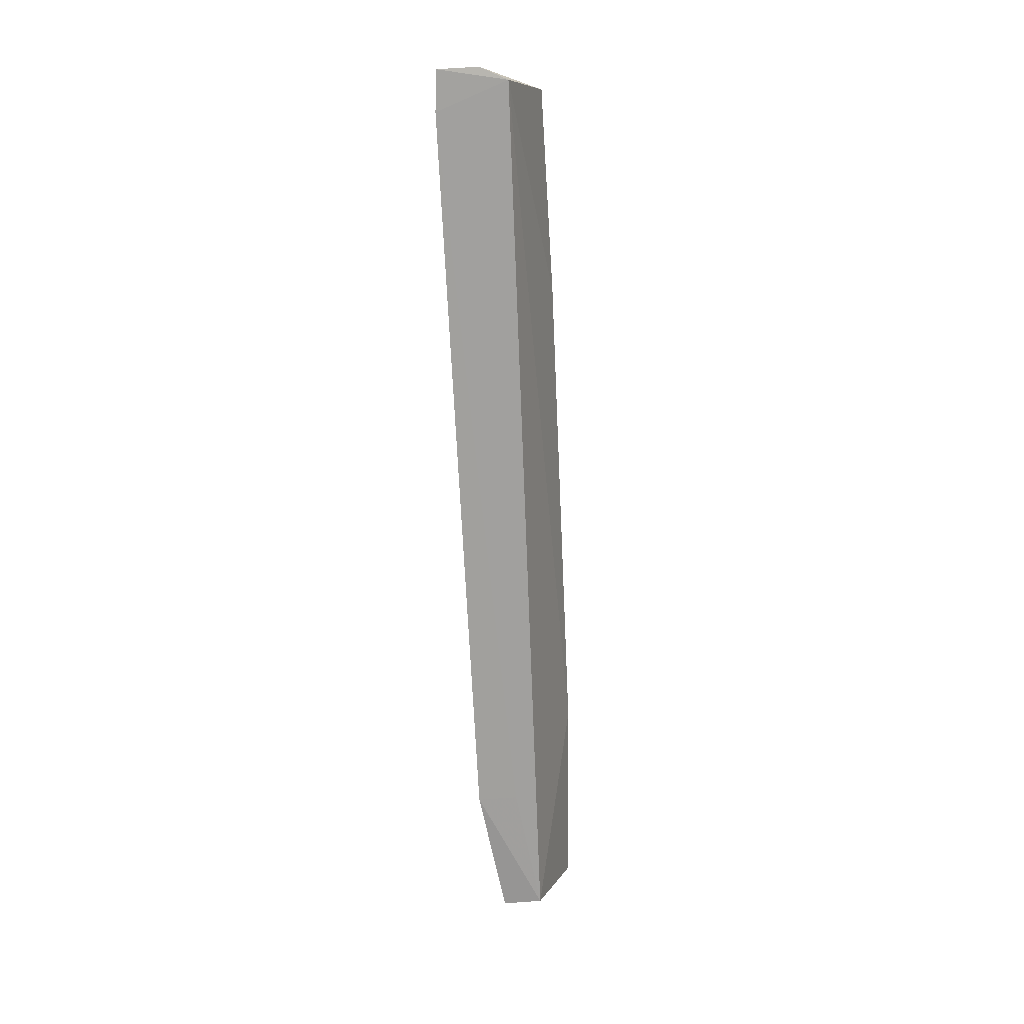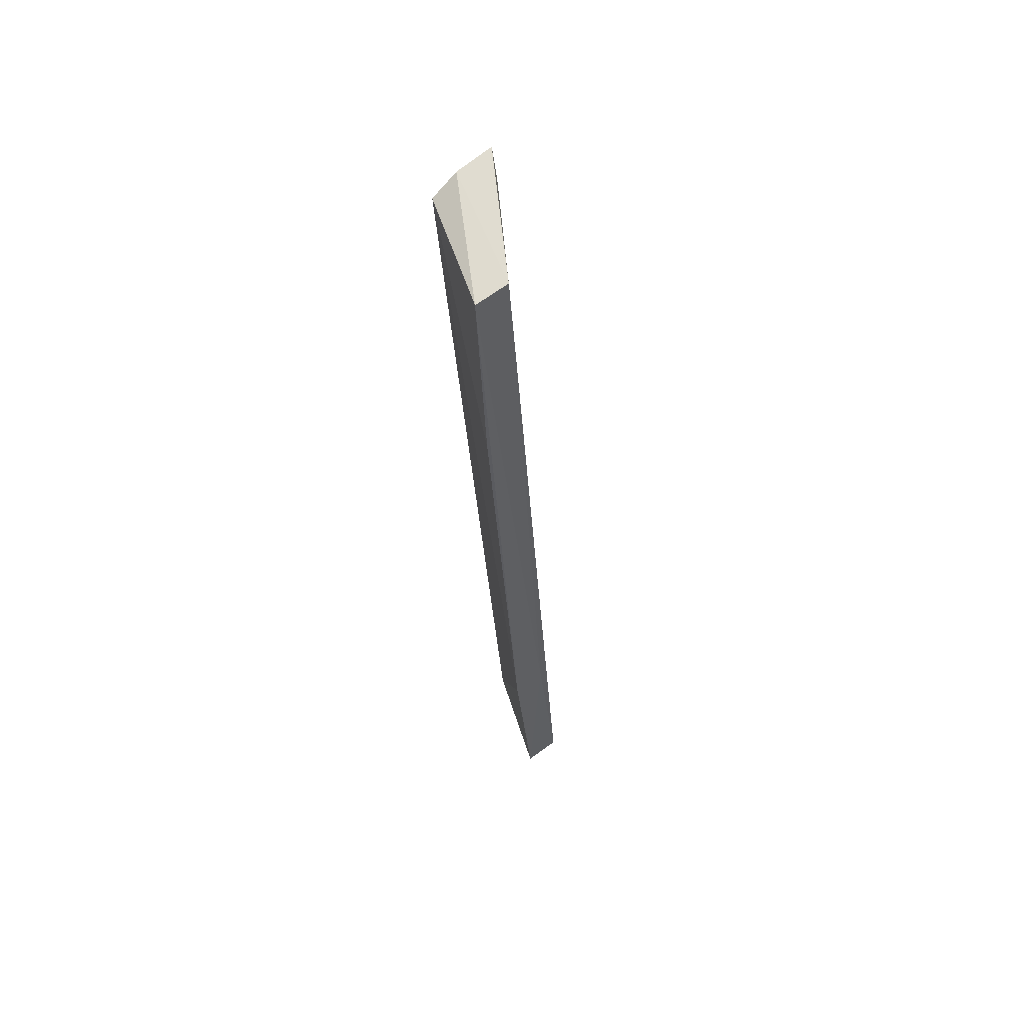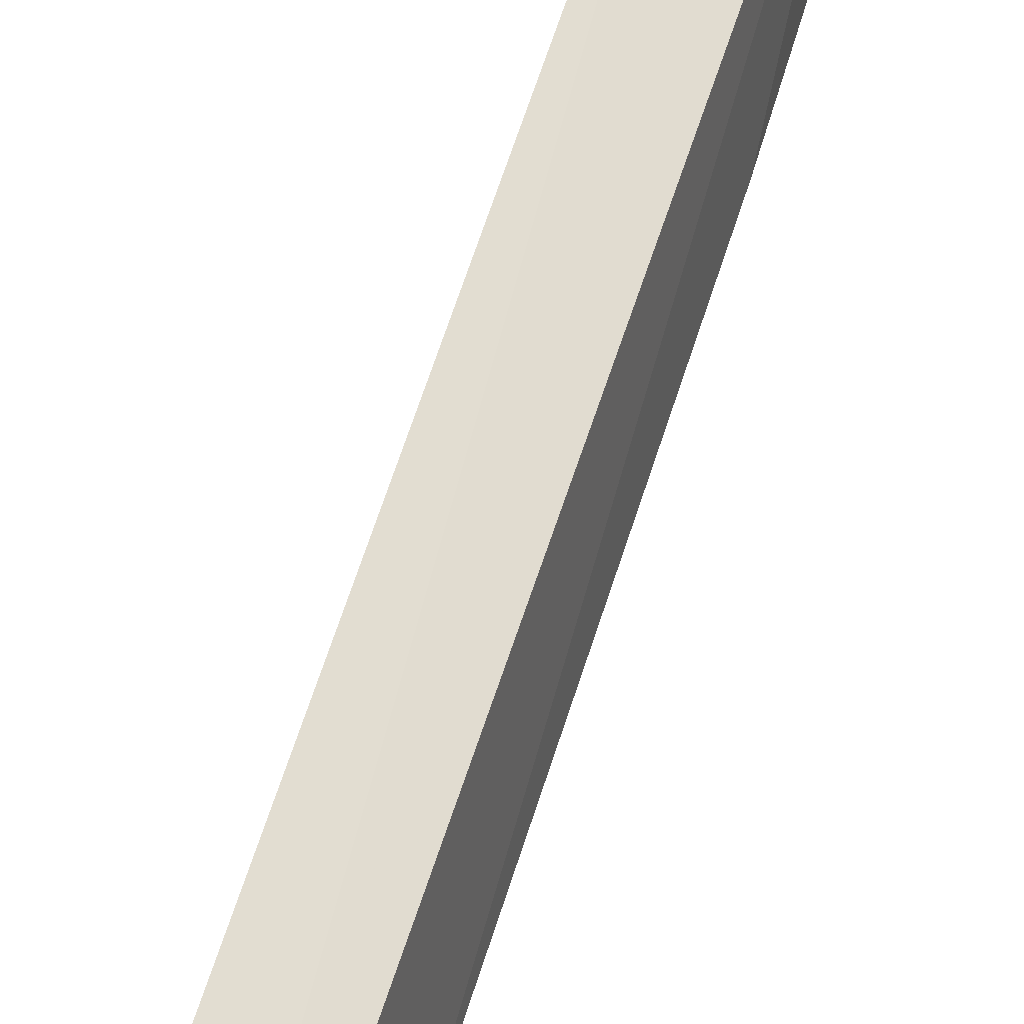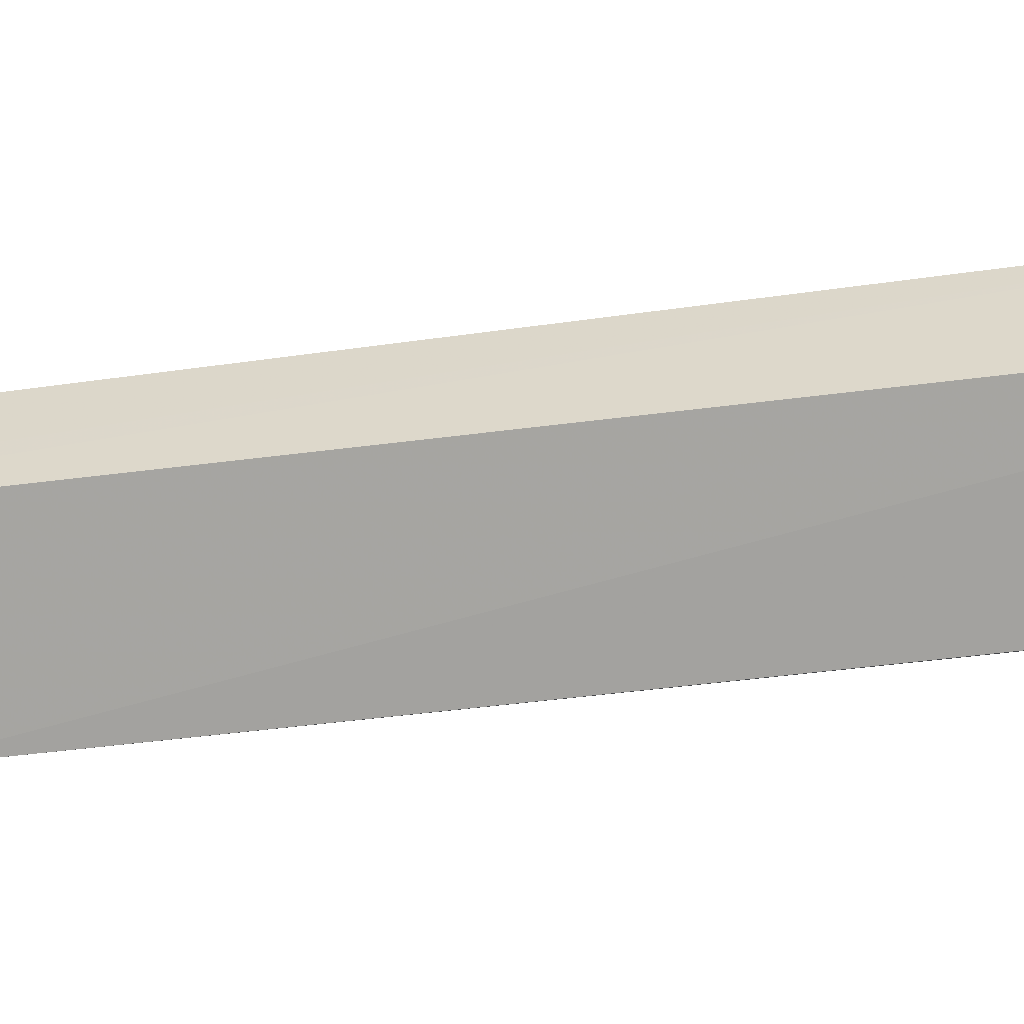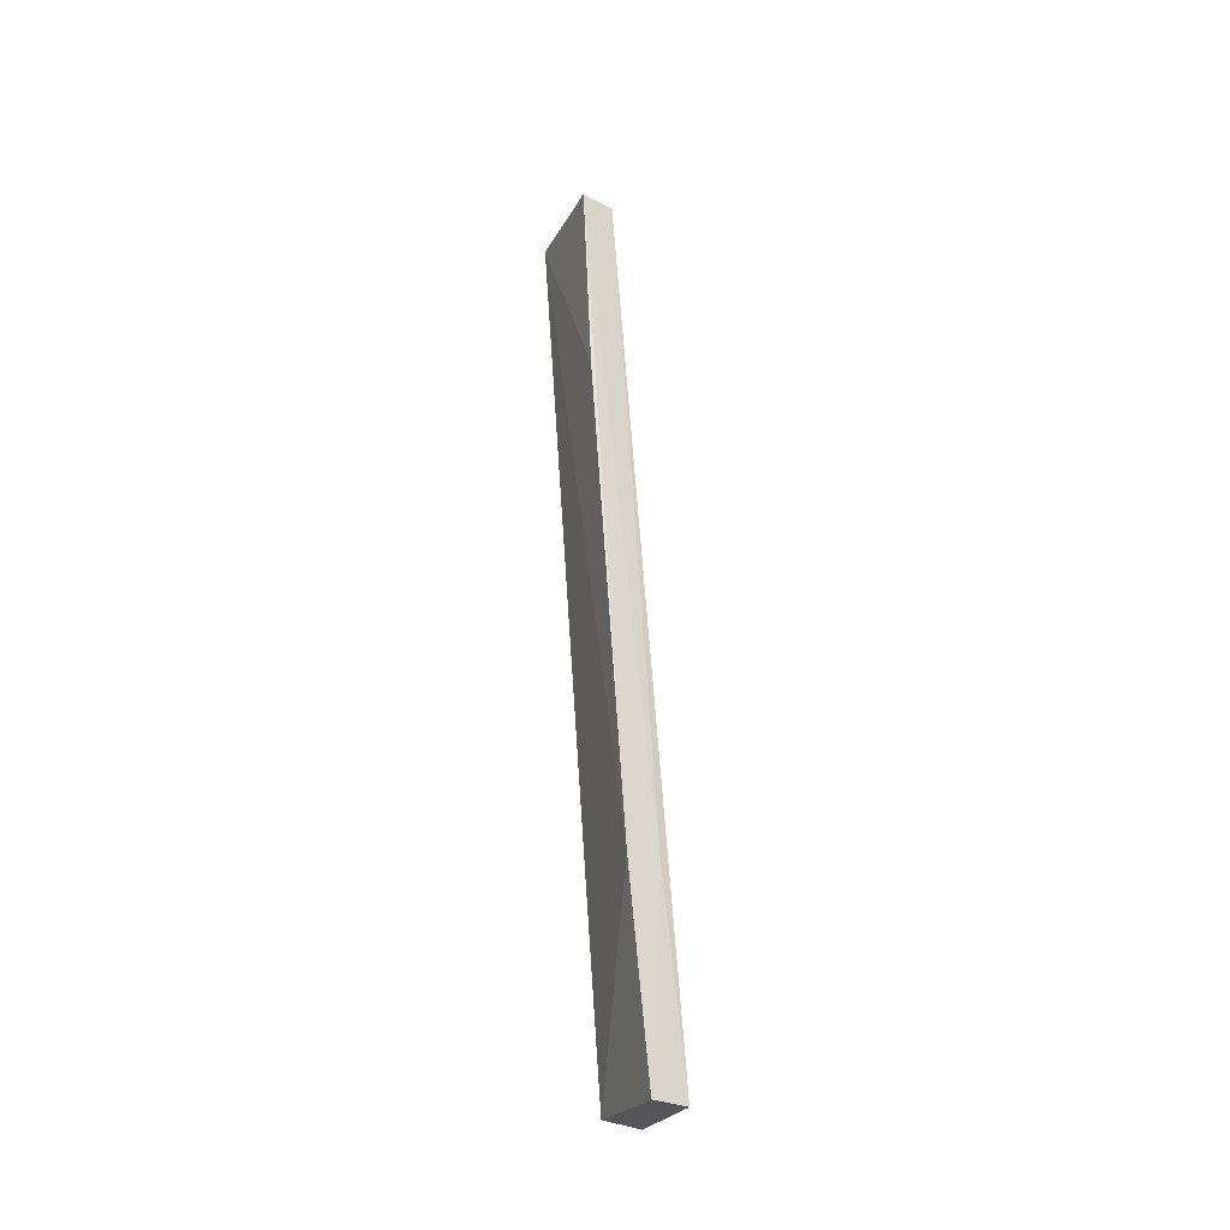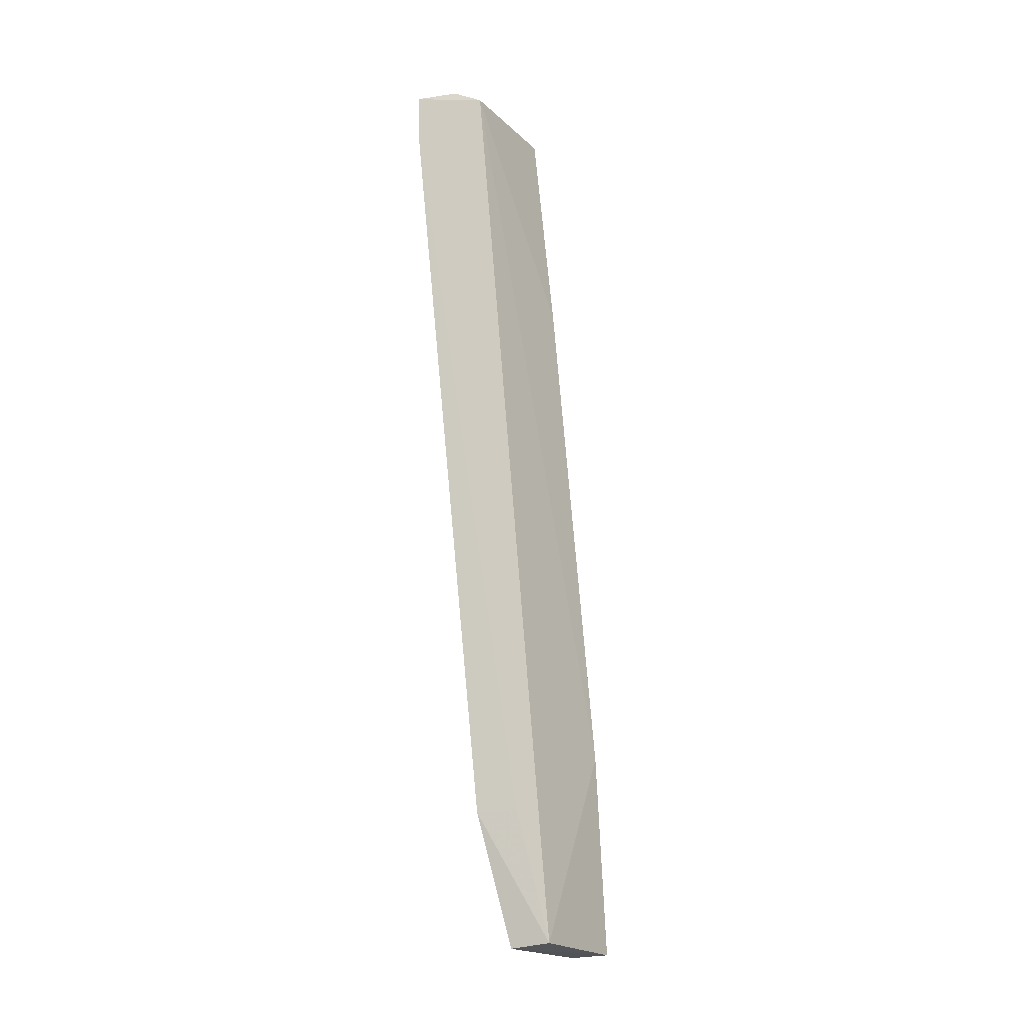
<metadata>
{"format":"obj","ext":"obj","renderer":"f3d","projection":"perspective","resolution":1024,"background":"white","views":[{"elev":9.8,"azim":-163.1,"up":"+Z"},{"elev":65.7,"azim":-20.1,"up":"+Z"},{"elev":49.9,"azim":-162.8,"up":"+Y"},{"elev":18.3,"azim":-81.6,"up":"+Y"},{"elev":-23.0,"azim":-21.6,"up":"+Z"},{"elev":-20.6,"azim":-147.5,"up":"+Z"}]}
</metadata>
<code>
v 0.04181 -0.01078 0.1363
v 0.042 -0.01116 0.1334
v 0.0371 -0.01275 0.1357
v 0.03762 -0.02342 0.07022
v 0.04003 -0.03074 0.06996
v 0.03953 -0.02018 0.1354
v 0.04186 -0.02023 0.07963
v 0.03901 -0.01196 0.1365
v 0.03689 -0.02933 0.08468
v 0.04048 -0.02276 0.06993
v 0.03907 -0.02125 0.07978
v 0.03703 -0.02099 0.1355
v 0.03742 -0.03152 0.07009
v 0.03677 -0.02336 0.1205
v 0.03929 -0.02866 0.08457
f 1 2 3
f 3 2 4
f 6 5 2
f 6 2 1
f 7 2 5
f 8 6 1
f 8 1 3
f 9 3 4
f 10 7 5
f 10 4 7
f 11 7 4
f 11 4 2
f 11 2 7
f 12 8 3
f 12 6 8
f 13 9 4
f 13 10 5
f 13 4 10
f 14 12 3
f 14 3 9
f 14 9 12
f 15 12 9
f 15 5 6
f 15 6 12
f 15 13 5
f 15 9 13

</code>
